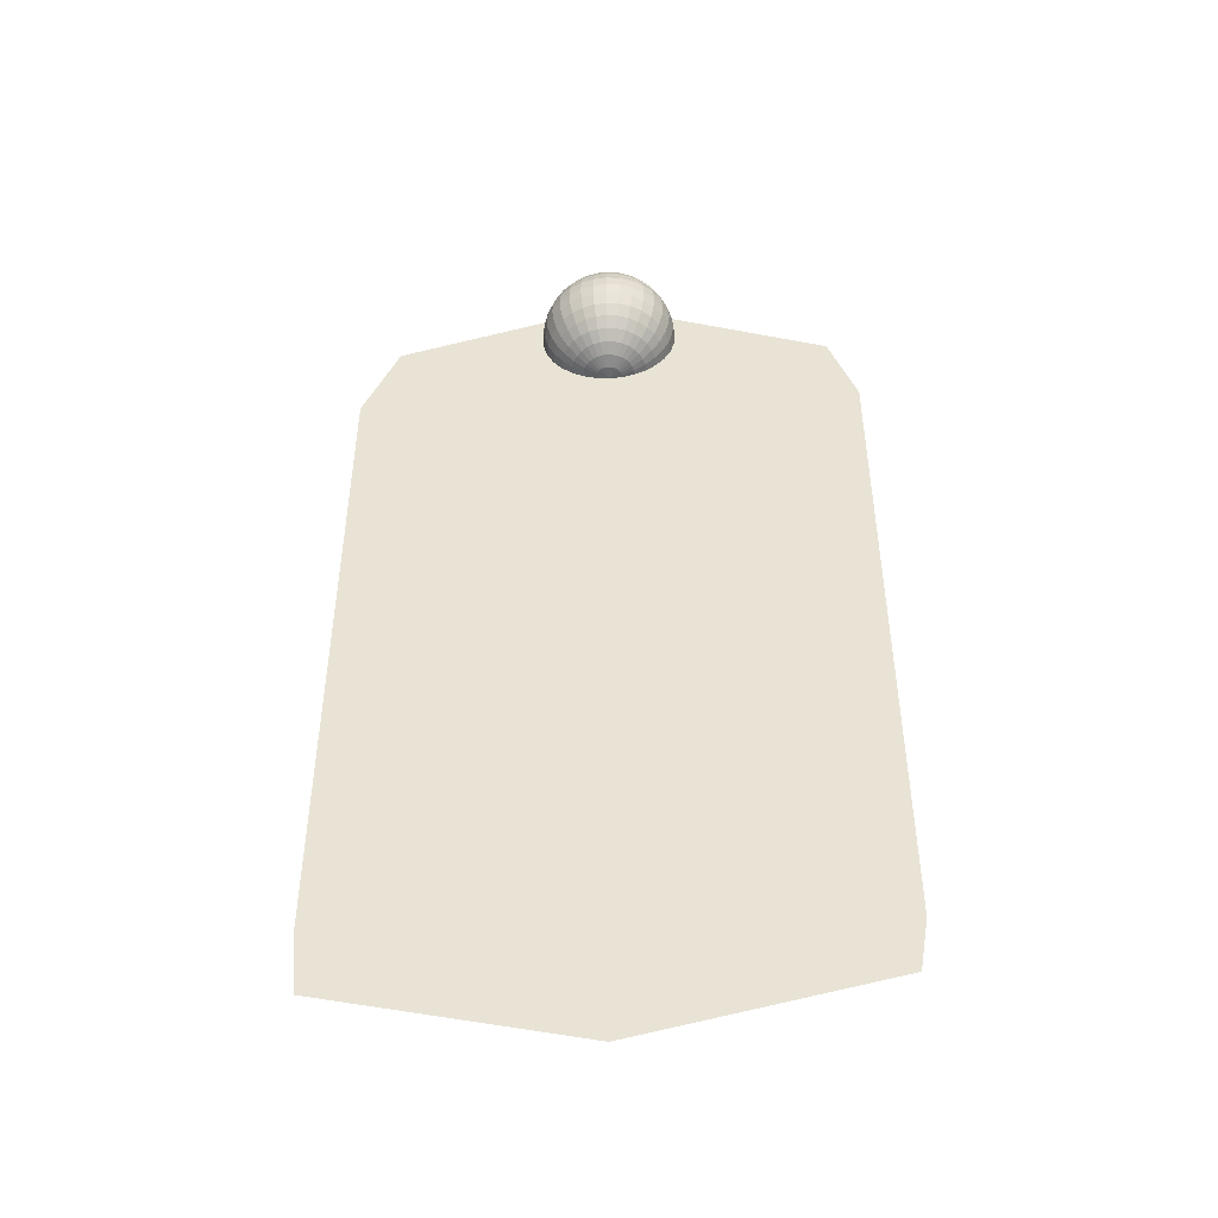
<metadata>
{"format":"obj","ext":"obj","renderer":"f3d","projection":"perspective","resolution":1024,"background":"white","views":[{"elev":-47.3,"azim":-177.6,"up":"+Y"}]}
</metadata>
<code>
o Create_Plane.018
v 0.9731 0.1829 -0
v -0.963 0.2098 0
v 0.8588 3.476 -0
v -0.8911 3.443 0
v 1 1.778 -0
v -1 1.778 0
v 0 -0.02555 0
v -0 3.766 -0
v 0 1.778 0
v 1 0.876 -0
v -1 0.876 0
v 0 0.876 0
v 1 0.4252 -0
v -1 0.4252 0
v 0 0.4252 0
v -1 1.327 0
v 0 1.327 0
v 1 1.327 -0
v -1 2.679 0
v 1 2.679 -0
v -0 2.679 -0
v 1 2.228 -0
v -1 2.228 0
v -0 2.228 -0
v -1 3.13 0
v -0 3.13 -0
v 1 3.13 -0
v 0 3.815 -0.05318
v 0 3.8 -0.1043
v 0 3.775 -0.1514
v 0 3.741 -0.1927
v 0 3.699 -0.2266
v 0 3.652 -0.2518
v 0 3.601 -0.2673
v 0 3.397 -0.2266
v 0 3.355 -0.1927
v 0 3.321 -0.1514
v 0.01037 3.815 -0.05215
v 0.02035 3.8 -0.1023
v 0.02954 3.775 -0.1485
v 0.0376 3.741 -0.189
v 0.04421 3.699 -0.2223
v 0.04913 3.652 -0.247
v 0.05215 3.601 -0.2622
v 0.05318 3.548 -0.2673
v 0.05215 3.495 -0.2622
v 0.04913 3.444 -0.247
v 0.04421 3.397 -0.2223
v 0.0376 3.355 -0.189
v 0.02954 3.321 -0.1485
v 0.02035 3.296 -0.1023
v 0.01037 3.281 -0.05215
v 0.02035 3.815 -0.04913
v 0.03992 3.8 -0.09637
v 0.05795 3.775 -0.1399
v 0.07376 3.741 -0.1781
v 0.08673 3.699 -0.2094
v 0.09637 3.652 -0.2327
v 0.1023 3.601 -0.247
v 0.1043 3.548 -0.2518
v 0.1023 3.495 -0.247
v 0.09637 3.444 -0.2327
v 0.08673 3.397 -0.2094
v 0.07376 3.355 -0.1781
v 0.05795 3.321 -0.1399
v 0.03992 3.296 -0.09637
v 0.02035 3.281 -0.04913
v 0.02954 3.815 -0.04421
v 0.05795 3.8 -0.08673
v 0.08413 3.775 -0.1259
v 0.1071 3.741 -0.1603
v 0.1259 3.699 -0.1884
v 0.1399 3.652 -0.2094
v 0.1485 3.601 -0.2223
v 0.1514 3.548 -0.2266
v 0.1485 3.495 -0.2223
v 0.1399 3.444 -0.2094
v 0.1259 3.397 -0.1884
v 0.1071 3.355 -0.1603
v 0.08413 3.321 -0.1259
v 0.05795 3.296 -0.08673
v 0.02954 3.281 -0.04421
v 0.0376 3.815 -0.0376
v 0.07376 3.8 -0.07376
v 0.1071 3.775 -0.1071
v 0.1363 3.741 -0.1363
v 0.1603 3.699 -0.1603
v 0.1781 3.652 -0.1781
v 0.189 3.601 -0.189
v 0.1927 3.548 -0.1927
v 0.189 3.495 -0.189
v 0.1781 3.444 -0.1781
v 0.1603 3.397 -0.1603
v 0.1363 3.355 -0.1363
v 0.1071 3.321 -0.1071
v 0.07376 3.296 -0.07376
v 0.0376 3.281 -0.0376
v 0.04421 3.815 -0.02954
v 0.08673 3.8 -0.05795
v 0.1259 3.775 -0.08413
v 0.1603 3.741 -0.1071
v 0.1884 3.699 -0.1259
v 0.2094 3.652 -0.1399
v 0.2223 3.601 -0.1485
v 0.2266 3.548 -0.1514
v 0.2223 3.495 -0.1485
v 0.2094 3.444 -0.1399
v 0.1884 3.397 -0.1259
v 0.1603 3.355 -0.1071
v 0.1259 3.321 -0.08413
v 0.08673 3.296 -0.05795
v 0.04421 3.281 -0.02954
v 0.04913 3.815 -0.02035
v 0.09637 3.8 -0.03992
v 0.1399 3.775 -0.05795
v 0.1781 3.741 -0.07376
v 0.2094 3.699 -0.08673
v 0.2327 3.652 -0.09637
v 0.247 3.601 -0.1023
v 0.2518 3.548 -0.1043
v 0.247 3.495 -0.1023
v 0.2327 3.444 -0.09637
v 0.2094 3.397 -0.08673
v 0.1781 3.355 -0.07376
v 0.1399 3.321 -0.05795
v 0.09637 3.296 -0.03992
v 0.04913 3.281 -0.02035
v 0.05215 3.815 -0.01037
v 0.1023 3.8 -0.02035
v 0.1485 3.775 -0.02954
v 0.189 3.741 -0.0376
v 0.2223 3.699 -0.04421
v 0.247 3.652 -0.04913
v 0.2622 3.601 -0.05215
v 0.2673 3.548 -0.05318
v 0.2622 3.495 -0.05215
v 0.247 3.444 -0.04913
v 0.2223 3.397 -0.04421
v 0.189 3.355 -0.0376
v 0.1485 3.321 -0.02954
v 0.1023 3.296 -0.02035
v 0.05215 3.281 -0.01037
v 0.05318 3.815 0
v 0.1043 3.8 0
v 0.1514 3.775 0
v 0.1927 3.741 0
v 0.2266 3.699 0
v 0.2518 3.652 0
v 0.2673 3.601 0
v 0.2726 3.548 0
v 0.2673 3.495 0
v 0.2518 3.444 0
v 0.2266 3.397 0
v 0.1927 3.355 0
v 0.1514 3.321 0
v 0.1043 3.296 0
v 0.05318 3.281 0
v 0.05215 3.815 0.01037
v 0.1023 3.8 0.02035
v 0.1485 3.775 0.02954
v 0.189 3.741 0.0376
v 0.2223 3.699 0.04421
v 0.247 3.652 0.04913
v 0.2622 3.601 0.05215
v 0.2673 3.548 0.05318
v 0.2622 3.495 0.05215
v 0.247 3.444 0.04913
v 0.2223 3.397 0.04421
v 0.189 3.355 0.0376
v 0.1485 3.321 0.02954
v 0.1023 3.296 0.02035
v 0.05215 3.281 0.01037
v 0.04913 3.815 0.02035
v 0.09637 3.8 0.03992
v 0.1399 3.775 0.05795
v 0.1781 3.741 0.07376
v 0.2094 3.699 0.08673
v 0.2327 3.652 0.09637
v 0.247 3.601 0.1023
v 0.2518 3.548 0.1043
v 0.247 3.495 0.1023
v 0.2327 3.444 0.09637
v 0.2094 3.397 0.08673
v 0.1781 3.355 0.07376
v 0.1399 3.321 0.05795
v 0.09637 3.296 0.03992
v 0.04913 3.281 0.02035
v 0.04421 3.815 0.02954
v 0.08673 3.8 0.05795
v 0.1259 3.775 0.08413
v 0.1603 3.741 0.1071
v 0.1884 3.699 0.1259
v 0.2094 3.652 0.1399
v 0.2223 3.601 0.1485
v 0.2266 3.548 0.1514
v 0.2223 3.495 0.1485
v 0.2094 3.444 0.1399
v 0.1884 3.397 0.1259
v 0.1603 3.355 0.1071
v 0.1259 3.321 0.08413
v 0.08673 3.296 0.05795
v 0.04421 3.281 0.02954
v 0.0376 3.815 0.0376
v 0.07376 3.8 0.07376
v 0.1071 3.775 0.1071
v 0.1363 3.741 0.1363
v 0.1603 3.699 0.1603
v 0.1781 3.652 0.1781
v 0.189 3.601 0.189
v 0.1927 3.548 0.1927
v 0.189 3.495 0.189
v 0.1781 3.444 0.1781
v 0.1603 3.397 0.1603
v 0.1363 3.355 0.1363
v 0.1071 3.321 0.1071
v 0.07376 3.296 0.07376
v 0.0376 3.281 0.0376
v 0.02954 3.815 0.04421
v 0.05795 3.8 0.08673
v 0.08413 3.775 0.1259
v 0.1071 3.741 0.1603
v 0.1259 3.699 0.1884
v 0.1399 3.652 0.2094
v 0.1485 3.601 0.2223
v 0.1514 3.548 0.2266
v 0.1485 3.495 0.2223
v 0.1399 3.444 0.2094
v 0.1259 3.397 0.1884
v 0.1071 3.355 0.1603
v 0.08413 3.321 0.1259
v 0.05795 3.296 0.08673
v 0.02954 3.281 0.04421
v 0.02035 3.815 0.04913
v 0.03992 3.8 0.09637
v 0.05795 3.775 0.1399
v 0.07376 3.741 0.1781
v 0.08673 3.699 0.2094
v 0.09637 3.652 0.2327
v 0.1023 3.601 0.247
v 0.1043 3.548 0.2518
v 0.1023 3.495 0.247
v 0.09637 3.444 0.2327
v 0.08673 3.397 0.2094
v 0.07376 3.355 0.1781
v 0.05795 3.321 0.1399
v 0.03992 3.296 0.09637
v 0.02035 3.281 0.04913
v 0.01037 3.815 0.05215
v 0.02035 3.8 0.1023
v 0.02954 3.775 0.1485
v 0.0376 3.741 0.189
v 0.04421 3.699 0.2223
v 0.04913 3.652 0.247
v 0.05215 3.601 0.2622
v 0.05318 3.548 0.2673
v 0.05215 3.495 0.2622
v 0.04913 3.444 0.247
v 0.04421 3.397 0.2223
v 0.0376 3.355 0.189
v 0.02954 3.321 0.1485
v 0.02035 3.296 0.1023
v 0.01037 3.281 0.05215
v 0 3.815 0.05318
v -0 3.8 0.1043
v -0 3.775 0.1514
v 0 3.741 0.1927
v -0 3.699 0.2266
v 0 3.652 0.2518
v -0 3.601 0.2673
v -0 3.548 0.2726
v -0 3.495 0.2673
v -0 3.444 0.2518
v -0 3.397 0.2266
v 0 3.355 0.1927
v -0 3.321 0.1514
v 0 3.296 0.1043
v -0 3.281 0.05318
v -0.01037 3.815 0.05215
v -0.02035 3.8 0.1023
v -0.02954 3.775 0.1485
v -0.0376 3.741 0.189
v -0.04421 3.699 0.2223
v -0.04913 3.652 0.247
v -0.05215 3.601 0.2622
v -0.05318 3.548 0.2673
v -0.05215 3.495 0.2622
v -0.04913 3.444 0.247
v -0.04421 3.397 0.2223
v -0.0376 3.355 0.189
v -0.02954 3.321 0.1485
v -0.02035 3.296 0.1023
v -0.01037 3.281 0.05215
v -0.02035 3.815 0.04913
v -0.03992 3.8 0.09637
v -0.05795 3.775 0.1399
v -0.07376 3.741 0.1781
v -0.08673 3.699 0.2094
v -0.09637 3.652 0.2327
v -0.1023 3.601 0.247
v -0.1043 3.548 0.2518
v -0.1023 3.495 0.247
v -0.09637 3.444 0.2327
v -0.08673 3.397 0.2094
v -0.07376 3.355 0.1781
v -0.05795 3.321 0.1399
v -0.03992 3.296 0.09637
v -0.02035 3.281 0.04913
v -0.02954 3.815 0.04421
v -0.05795 3.8 0.08673
v -0.08413 3.775 0.1259
v -0.1071 3.741 0.1603
v -0.1259 3.699 0.1884
v -0.1399 3.652 0.2094
v -0.1485 3.601 0.2223
v -0.1514 3.548 0.2266
v -0.1485 3.495 0.2223
v -0.1399 3.444 0.2094
v -0.1259 3.397 0.1884
v -0.1071 3.355 0.1603
v -0.08413 3.321 0.1259
v -0.05795 3.296 0.08673
v -0.02954 3.281 0.04421
v -0.0376 3.815 0.0376
v -0.07376 3.8 0.07376
v -0.1071 3.775 0.1071
v -0.1363 3.741 0.1363
v -0.1603 3.699 0.1603
v -0.1781 3.652 0.1781
v -0.189 3.601 0.189
v -0.1927 3.548 0.1927
v -0.189 3.495 0.189
v -0.1781 3.444 0.1781
v -0.1603 3.397 0.1603
v -0.1363 3.355 0.1363
v -0.1071 3.321 0.1071
v -0.07376 3.296 0.07376
v -0.0376 3.281 0.0376
v -0.04421 3.815 0.02954
v -0.08673 3.8 0.05795
v -0.1259 3.775 0.08413
v -0.1603 3.741 0.1071
v -0.1884 3.699 0.1259
v -0.2094 3.652 0.1399
v -0.2223 3.601 0.1485
v -0.2266 3.548 0.1514
v -0.2223 3.495 0.1485
v -0.2094 3.444 0.1399
v -0.1884 3.397 0.1259
v -0.1603 3.355 0.1071
v -0.1259 3.321 0.08413
v -0.08673 3.296 0.05795
v -0.04421 3.281 0.02954
v -0 3.821 0
v -0.04913 3.815 0.02035
v -0.09637 3.8 0.03992
v -0.1399 3.775 0.05795
v -0.1781 3.741 0.07376
v -0.2094 3.699 0.08673
v -0.2327 3.652 0.09637
v -0.247 3.601 0.1023
v -0.2518 3.548 0.1043
v -0.247 3.495 0.1023
v -0.2327 3.444 0.09637
v -0.2094 3.397 0.08673
v -0.1781 3.355 0.07376
v -0.1399 3.321 0.05795
v -0.09637 3.296 0.03992
v -0.04913 3.281 0.02035
v -0.05215 3.815 0.01037
v -0.1023 3.8 0.02035
v -0.1485 3.775 0.02954
v -0.189 3.741 0.0376
v -0.2223 3.699 0.04421
v -0.247 3.652 0.04913
v -0.2622 3.601 0.05215
v -0.2673 3.548 0.05318
v -0.2622 3.495 0.05215
v -0.247 3.444 0.04913
v -0.2223 3.397 0.04421
v -0.189 3.355 0.0376
v -0.1485 3.321 0.02954
v -0.1023 3.296 0.02035
v -0.05215 3.281 0.01037
v -0.05318 3.815 0
v -0.1043 3.8 0
v -0.1514 3.775 -0
v -0.1927 3.741 0
v -0.2266 3.699 0
v -0.2518 3.652 0
v -0.2673 3.601 -0
v -0.2726 3.548 -0
v -0.2673 3.495 -0
v -0.2518 3.444 -0
v -0.2266 3.397 0
v -0.1927 3.355 0
v -0.1514 3.321 -0
v -0.1043 3.296 0
v -0.05318 3.281 0
v -0.05215 3.815 -0.01037
v -0.1023 3.8 -0.02035
v -0.1485 3.775 -0.02954
v -0.189 3.741 -0.0376
v -0.2223 3.699 -0.04421
v -0.247 3.652 -0.04913
v -0.2622 3.601 -0.05215
v -0.2673 3.548 -0.05318
v -0.2622 3.495 -0.05215
v -0.247 3.444 -0.04913
v -0.2223 3.397 -0.04421
v -0.189 3.355 -0.0376
v -0.1485 3.321 -0.02954
v -0.1023 3.296 -0.02035
v -0.05215 3.281 -0.01037
v -0.04913 3.815 -0.02035
v -0.09637 3.8 -0.03992
v -0.1399 3.775 -0.05795
v -0.1781 3.741 -0.07376
v -0.2094 3.699 -0.08673
v -0.2327 3.652 -0.09637
v -0.247 3.601 -0.1023
v -0.2518 3.548 -0.1043
v -0.247 3.495 -0.1023
v -0.2327 3.444 -0.09637
v -0.2094 3.397 -0.08673
v -0.1781 3.355 -0.07376
v -0.1399 3.321 -0.05795
v -0.09637 3.296 -0.03992
v -0.04913 3.281 -0.02035
v -0.04421 3.815 -0.02954
v -0.08673 3.8 -0.05795
v -0.1259 3.775 -0.08413
v -0.1603 3.741 -0.1071
v -0.1884 3.699 -0.1259
v -0.2094 3.652 -0.1399
v -0.2223 3.601 -0.1485
v -0.2266 3.548 -0.1514
v -0.2223 3.495 -0.1485
v -0.2094 3.444 -0.1399
v -0.1884 3.397 -0.1259
v -0.1603 3.355 -0.1071
v -0.1259 3.321 -0.08413
v -0.08673 3.296 -0.05795
v -0.04421 3.281 -0.02954
v -0.0376 3.815 -0.0376
v -0.07376 3.8 -0.07376
v -0.1071 3.775 -0.1071
v -0.1363 3.741 -0.1363
v -0.1603 3.699 -0.1603
v -0.1781 3.652 -0.1781
v -0.189 3.601 -0.189
v -0.1927 3.548 -0.1927
v -0.189 3.495 -0.189
v -0.1781 3.444 -0.1781
v -0.1603 3.397 -0.1603
v -0.1363 3.355 -0.1363
v -0.1071 3.321 -0.1071
v -0.07376 3.296 -0.07376
v -0.0376 3.281 -0.0376
v -0.02954 3.815 -0.04421
v -0.05795 3.8 -0.08673
v -0.08413 3.775 -0.1259
v -0.1071 3.741 -0.1603
v -0.1259 3.699 -0.1884
v -0.1399 3.652 -0.2094
v -0.1485 3.601 -0.2223
v -0.1514 3.548 -0.2266
v -0.1485 3.495 -0.2223
v -0.1399 3.444 -0.2094
v -0.1259 3.397 -0.1884
v -0.1071 3.355 -0.1603
v -0.08413 3.321 -0.1259
v -0.05795 3.296 -0.08673
v -0.02954 3.281 -0.04421
v -0.02035 3.815 -0.04913
v -0.03992 3.8 -0.09637
v -0.05795 3.775 -0.1399
v -0.07376 3.741 -0.1781
v -0.08673 3.699 -0.2094
v -0.09637 3.652 -0.2327
v -0.1023 3.601 -0.247
v -0.1043 3.548 -0.2518
v -0.1023 3.495 -0.247
v -0.09637 3.444 -0.2327
v -0.08673 3.397 -0.2094
v -0.07376 3.355 -0.1781
v -0.05795 3.321 -0.1399
v -0.03992 3.296 -0.09637
v -0.02035 3.281 -0.04913
v -0.01037 3.815 -0.05215
v -0.02035 3.8 -0.1023
v -0.02954 3.775 -0.1485
v -0.0376 3.741 -0.189
v -0.04421 3.699 -0.2223
v -0.04913 3.652 -0.247
v -0.05215 3.601 -0.2622
v -0.05318 3.548 -0.2673
v -0.05215 3.495 -0.2622
v -0.04913 3.444 -0.247
v -0.04421 3.397 -0.2223
v -0.0376 3.355 -0.189
v -0.02954 3.321 -0.1485
v -0.02035 3.296 -0.1023
v -0.01037 3.281 -0.05215
v 0 3.548 -0.2726
v 0 3.495 -0.2673
v 0 3.444 -0.2518
v 0 3.296 -0.1043
v 0 3.281 -0.05318
v -0 3.275 0
f 26 25 4 8
f 17 16 6 9
f 18 17 9 5
f 27 26 8 3
f 13 15 12 10
f 15 14 11 12
f 7 2 14 15
f 1 7 15 13
f 10 12 17 18
f 12 11 16 17
f 22 24 21 20
f 24 23 19 21
f 9 6 23 24
f 5 9 24 22
f 20 21 26 27
f 21 19 25 26
f 35 506 47 48
f 31 30 40 41
f 36 35 48 49
f 32 31 41 42
f 37 36 49 50
f 33 32 42 43
f 507 37 50 51
f 34 33 43 44
f 508 507 51 52
f 504 34 44 45
f 28 353 38
f 509 508 52
f 505 504 45 46
f 29 28 38 39
f 506 505 46 47
f 30 29 39 40
f 47 46 61 62
f 40 39 54 55
f 48 47 62 63
f 41 40 55 56
f 49 48 63 64
f 42 41 56 57
f 50 49 64 65
f 43 42 57 58
f 51 50 65 66
f 44 43 58 59
f 52 51 66 67
f 45 44 59 60
f 38 353 53
f 509 52 67
f 46 45 60 61
f 39 38 53 54
f 66 65 80 81
f 59 58 73 74
f 67 66 81 82
f 60 59 74 75
f 53 353 68
f 509 67 82
f 61 60 75 76
f 54 53 68 69
f 62 61 76 77
f 55 54 69 70
f 63 62 77 78
f 56 55 70 71
f 64 63 78 79
f 57 56 71 72
f 65 64 79 80
f 58 57 72 73
f 70 69 84 85
f 78 77 92 93
f 71 70 85 86
f 79 78 93 94
f 72 71 86 87
f 80 79 94 95
f 73 72 87 88
f 81 80 95 96
f 74 73 88 89
f 82 81 96 97
f 75 74 89 90
f 68 353 83
f 509 82 97
f 76 75 90 91
f 69 68 83 84
f 77 76 91 92
f 89 88 103 104
f 97 96 111 112
f 90 89 104 105
f 83 353 98
f 509 97 112
f 91 90 105 106
f 84 83 98 99
f 92 91 106 107
f 85 84 99 100
f 93 92 107 108
f 86 85 100 101
f 94 93 108 109
f 87 86 101 102
f 95 94 109 110
f 88 87 102 103
f 96 95 110 111
f 108 107 122 123
f 101 100 115 116
f 109 108 123 124
f 102 101 116 117
f 110 109 124 125
f 103 102 117 118
f 111 110 125 126
f 104 103 118 119
f 112 111 126 127
f 105 104 119 120
f 98 353 113
f 509 112 127
f 106 105 120 121
f 99 98 113 114
f 107 106 121 122
f 100 99 114 115
f 127 126 141 142
f 120 119 134 135
f 113 353 128
f 509 127 142
f 121 120 135 136
f 114 113 128 129
f 122 121 136 137
f 115 114 129 130
f 123 122 137 138
f 116 115 130 131
f 124 123 138 139
f 117 116 131 132
f 125 124 139 140
f 118 117 132 133
f 126 125 140 141
f 119 118 133 134
f 131 130 145 146
f 139 138 153 154
f 132 131 146 147
f 140 139 154 155
f 133 132 147 148
f 141 140 155 156
f 134 133 148 149
f 142 141 156 157
f 135 134 149 150
f 128 353 143
f 509 142 157
f 136 135 150 151
f 129 128 143 144
f 137 136 151 152
f 130 129 144 145
f 138 137 152 153
f 150 149 164 165
f 143 353 158
f 509 157 172
f 151 150 165 166
f 144 143 158 159
f 152 151 166 167
f 145 144 159 160
f 153 152 167 168
f 146 145 160 161
f 154 153 168 169
f 147 146 161 162
f 155 154 169 170
f 148 147 162 163
f 156 155 170 171
f 149 148 163 164
f 157 156 171 172
f 169 168 183 184
f 162 161 176 177
f 170 169 184 185
f 163 162 177 178
f 171 170 185 186
f 164 163 178 179
f 172 171 186 187
f 165 164 179 180
f 158 353 173
f 509 172 187
f 166 165 180 181
f 159 158 173 174
f 167 166 181 182
f 160 159 174 175
f 168 167 182 183
f 161 160 175 176
f 509 187 202
f 181 180 195 196
f 174 173 188 189
f 182 181 196 197
f 175 174 189 190
f 183 182 197 198
f 176 175 190 191
f 184 183 198 199
f 177 176 191 192
f 185 184 199 200
f 178 177 192 193
f 186 185 200 201
f 179 178 193 194
f 187 186 201 202
f 180 179 194 195
f 173 353 188
f 200 199 214 215
f 193 192 207 208
f 201 200 215 216
f 194 193 208 209
f 202 201 216 217
f 195 194 209 210
f 188 353 203
f 509 202 217
f 196 195 210 211
f 189 188 203 204
f 197 196 211 212
f 190 189 204 205
f 198 197 212 213
f 191 190 205 206
f 199 198 213 214
f 192 191 206 207
f 204 203 218 219
f 212 211 226 227
f 205 204 219 220
f 213 212 227 228
f 206 205 220 221
f 214 213 228 229
f 207 206 221 222
f 215 214 229 230
f 208 207 222 223
f 216 215 230 231
f 209 208 223 224
f 217 216 231 232
f 210 209 224 225
f 203 353 218
f 509 217 232
f 211 210 225 226
f 223 222 237 238
f 231 230 245 246
f 224 223 238 239
f 232 231 246 247
f 225 224 239 240
f 218 353 233
f 509 232 247
f 226 225 240 241
f 219 218 233 234
f 227 226 241 242
f 220 219 234 235
f 228 227 242 243
f 221 220 235 236
f 229 228 243 244
f 222 221 236 237
f 230 229 244 245
f 242 241 256 257
f 235 234 249 250
f 243 242 257 258
f 236 235 250 251
f 244 243 258 259
f 237 236 251 252
f 245 244 259 260
f 238 237 252 253
f 246 245 260 261
f 239 238 253 254
f 247 246 261 262
f 240 239 254 255
f 233 353 248
f 509 247 262
f 241 240 255 256
f 234 233 248 249
f 261 260 275 276
f 254 253 268 269
f 262 261 276 277
f 255 254 269 270
f 248 353 263
f 509 262 277
f 256 255 270 271
f 249 248 263 264
f 257 256 271 272
f 250 249 264 265
f 258 257 272 273
f 251 250 265 266
f 259 258 273 274
f 252 251 266 267
f 260 259 274 275
f 253 252 267 268
f 265 264 279 280
f 273 272 287 288
f 266 265 280 281
f 274 273 288 289
f 267 266 281 282
f 275 274 289 290
f 268 267 282 283
f 276 275 290 291
f 269 268 283 284
f 277 276 291 292
f 270 269 284 285
f 263 353 278
f 509 277 292
f 271 270 285 286
f 264 263 278 279
f 272 271 286 287
f 284 283 298 299
f 292 291 306 307
f 285 284 299 300
f 278 353 293
f 509 292 307
f 286 285 300 301
f 279 278 293 294
f 287 286 301 302
f 280 279 294 295
f 288 287 302 303
f 281 280 295 296
f 289 288 303 304
f 282 281 296 297
f 290 289 304 305
f 283 282 297 298
f 291 290 305 306
f 303 302 317 318
f 296 295 310 311
f 304 303 318 319
f 297 296 311 312
f 305 304 319 320
f 298 297 312 313
f 306 305 320 321
f 299 298 313 314
f 307 306 321 322
f 300 299 314 315
f 293 353 308
f 509 307 322
f 301 300 315 316
f 294 293 308 309
f 302 301 316 317
f 295 294 309 310
f 322 321 336 337
f 315 314 329 330
f 308 353 323
f 509 322 337
f 316 315 330 331
f 309 308 323 324
f 317 316 331 332
f 310 309 324 325
f 318 317 332 333
f 311 310 325 326
f 319 318 333 334
f 312 311 326 327
f 320 319 334 335
f 313 312 327 328
f 321 320 335 336
f 314 313 328 329
f 334 333 348 349
f 327 326 341 342
f 335 334 349 350
f 328 327 342 343
f 336 335 350 351
f 329 328 343 344
f 337 336 351 352
f 330 329 344 345
f 323 353 338
f 509 337 352
f 331 330 345 346
f 324 323 338 339
f 332 331 346 347
f 325 324 339 340
f 333 332 347 348
f 326 325 340 341
f 338 353 354
f 509 352 368
f 346 345 361 362
f 339 338 354 355
f 347 346 362 363
f 340 339 355 356
f 348 347 363 364
f 341 340 356 357
f 349 348 364 365
f 342 341 357 358
f 350 349 365 366
f 343 342 358 359
f 351 350 366 367
f 344 343 359 360
f 352 351 367 368
f 345 344 360 361
f 358 357 372 373
f 366 365 380 381
f 359 358 373 374
f 367 366 381 382
f 360 359 374 375
f 368 367 382 383
f 361 360 375 376
f 354 353 369
f 509 368 383
f 362 361 376 377
f 355 354 369 370
f 363 362 377 378
f 356 355 370 371
f 364 363 378 379
f 357 356 371 372
f 365 364 379 380
f 377 376 391 392
f 370 369 384 385
f 378 377 392 393
f 371 370 385 386
f 379 378 393 394
f 372 371 386 387
f 380 379 394 395
f 373 372 387 388
f 381 380 395 396
f 374 373 388 389
f 382 381 396 397
f 375 374 389 390
f 383 382 397 398
f 376 375 390 391
f 369 353 384
f 509 383 398
f 396 395 410 411
f 389 388 403 404
f 397 396 411 412
f 390 389 404 405
f 398 397 412 413
f 391 390 405 406
f 384 353 399
f 509 398 413
f 392 391 406 407
f 385 384 399 400
f 393 392 407 408
f 386 385 400 401
f 394 393 408 409
f 387 386 401 402
f 395 394 409 410
f 388 387 402 403
f 400 399 414 415
f 408 407 422 423
f 401 400 415 416
f 409 408 423 424
f 402 401 416 417
f 410 409 424 425
f 403 402 417 418
f 411 410 425 426
f 404 403 418 419
f 412 411 426 427
f 405 404 419 420
f 413 412 427 428
f 406 405 420 421
f 399 353 414
f 509 413 428
f 407 406 421 422
f 419 418 433 434
f 427 426 441 442
f 420 419 434 435
f 428 427 442 443
f 421 420 435 436
f 414 353 429
f 509 428 443
f 422 421 436 437
f 415 414 429 430
f 423 422 437 438
f 416 415 430 431
f 424 423 438 439
f 417 416 431 432
f 425 424 439 440
f 418 417 432 433
f 426 425 440 441
f 438 437 452 453
f 431 430 445 446
f 439 438 453 454
f 432 431 446 447
f 440 439 454 455
f 433 432 447 448
f 441 440 455 456
f 434 433 448 449
f 442 441 456 457
f 435 434 449 450
f 443 442 457 458
f 436 435 450 451
f 429 353 444
f 509 443 458
f 437 436 451 452
f 430 429 444 445
f 457 456 471 472
f 450 449 464 465
f 458 457 472 473
f 451 450 465 466
f 444 353 459
f 509 458 473
f 452 451 466 467
f 445 444 459 460
f 453 452 467 468
f 446 445 460 461
f 454 453 468 469
f 447 446 461 462
f 455 454 469 470
f 448 447 462 463
f 456 455 470 471
f 449 448 463 464
f 469 468 483 484
f 462 461 476 477
f 470 469 484 485
f 463 462 477 478
f 471 470 485 486
f 464 463 478 479
f 472 471 486 487
f 465 464 479 480
f 473 472 487 488
f 466 465 480 481
f 459 353 474
f 509 473 488
f 467 466 481 482
f 460 459 474 475
f 468 467 482 483
f 461 460 475 476
f 488 487 502 503
f 481 480 495 496
f 474 353 489
f 509 488 503
f 482 481 496 497
f 475 474 489 490
f 483 482 497 498
f 476 475 490 491
f 484 483 498 499
f 477 476 491 492
f 485 484 499 500
f 478 477 492 493
f 486 485 500 501
f 479 478 493 494
f 487 486 501 502
f 480 479 494 495
f 492 491 30 31
f 500 499 35 36
f 493 492 31 32
f 501 500 36 37
f 494 493 32 33
f 502 501 37 507
f 495 494 33 34
f 503 502 507 508
f 496 495 34 504
f 489 353 28
f 509 503 508
f 497 496 504 505
f 490 489 28 29
f 498 497 505 506
f 491 490 29 30
f 499 498 506 35

</code>
